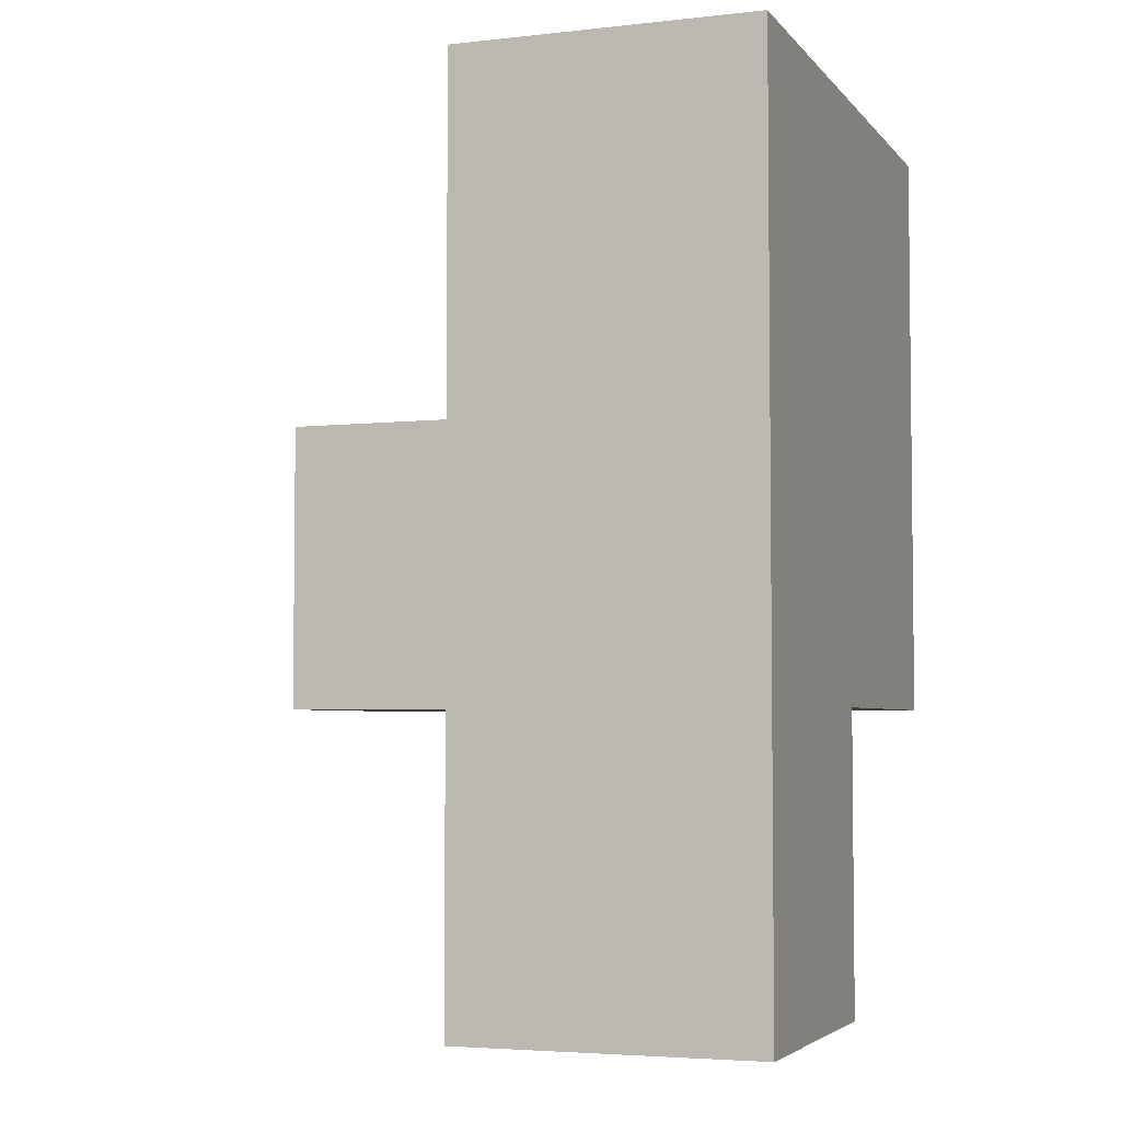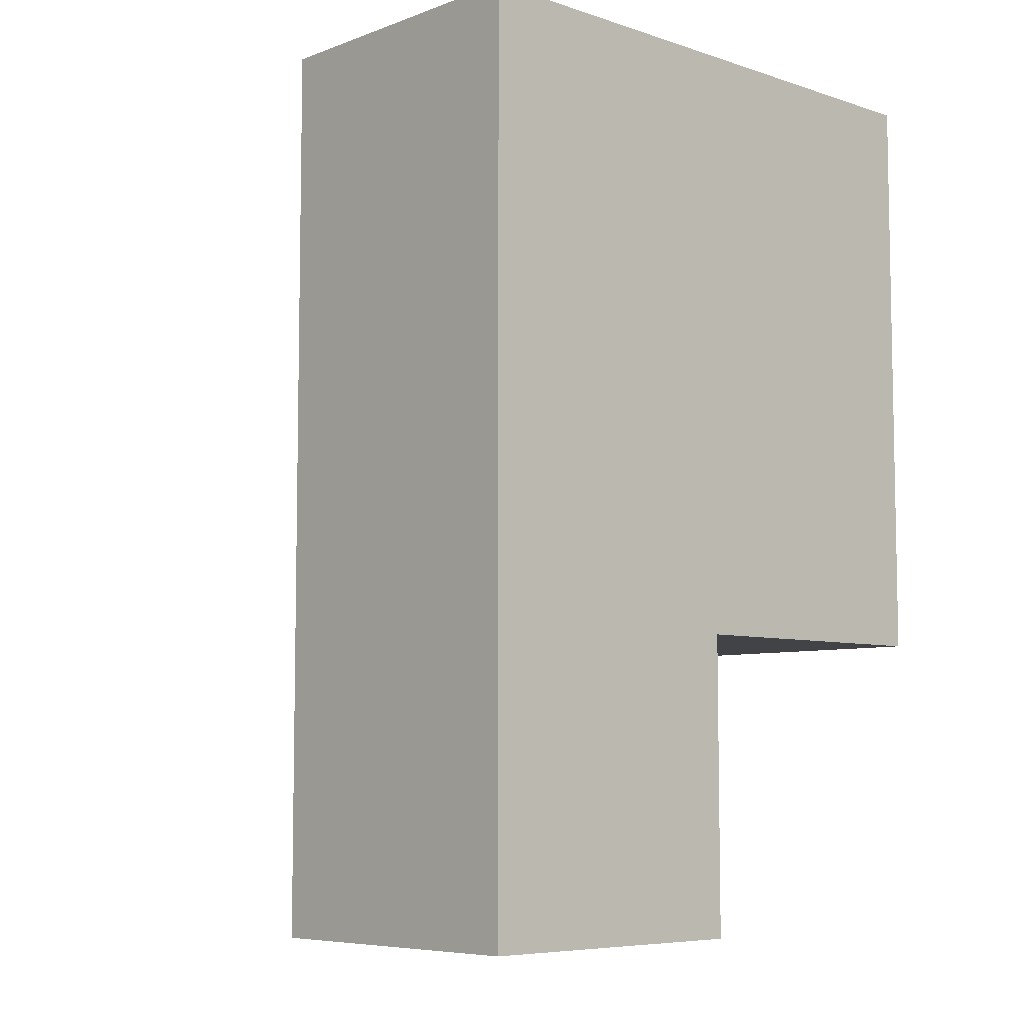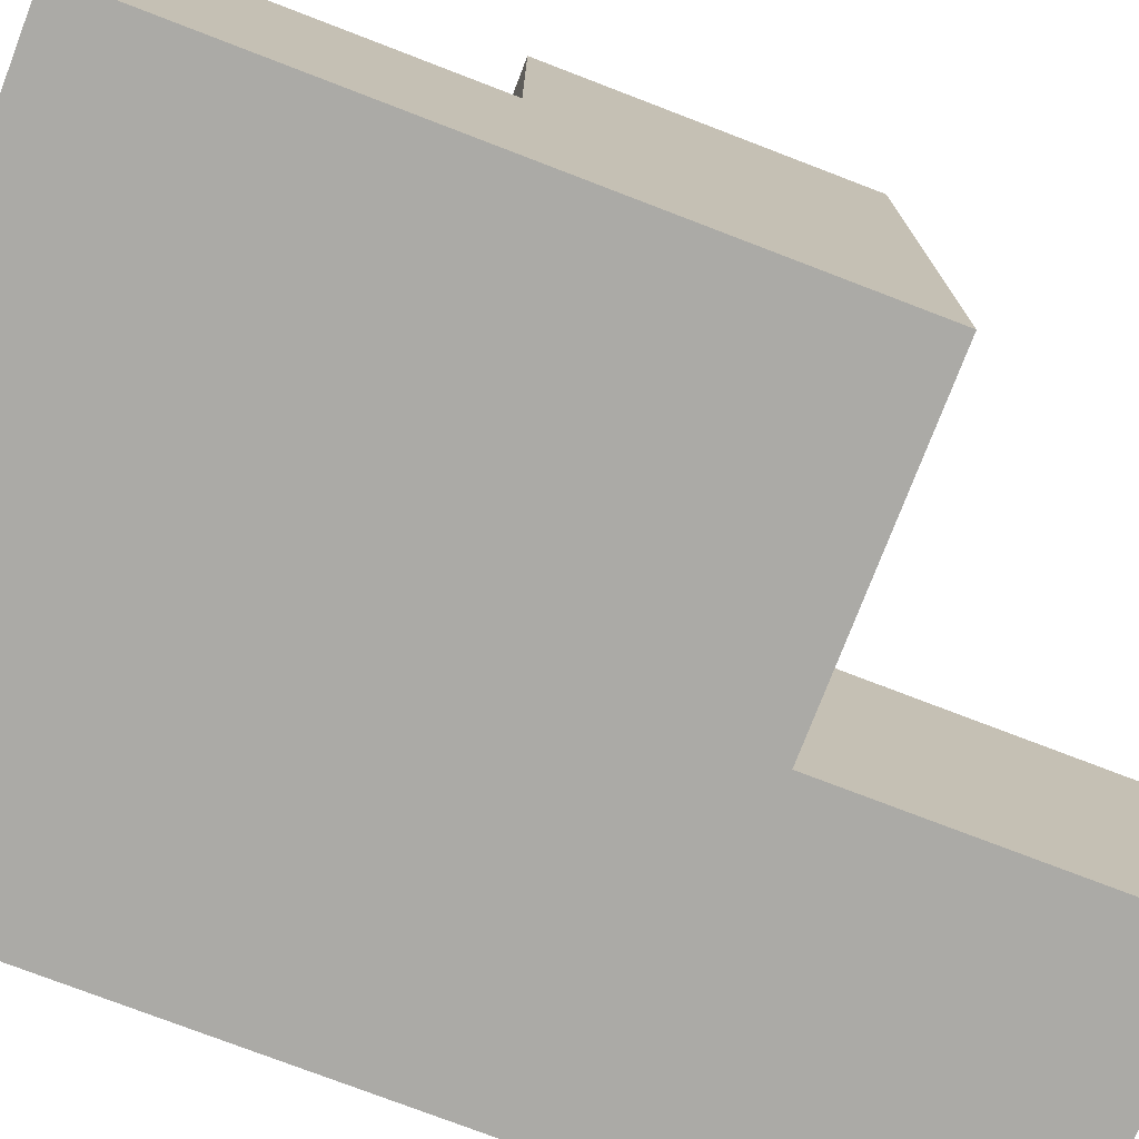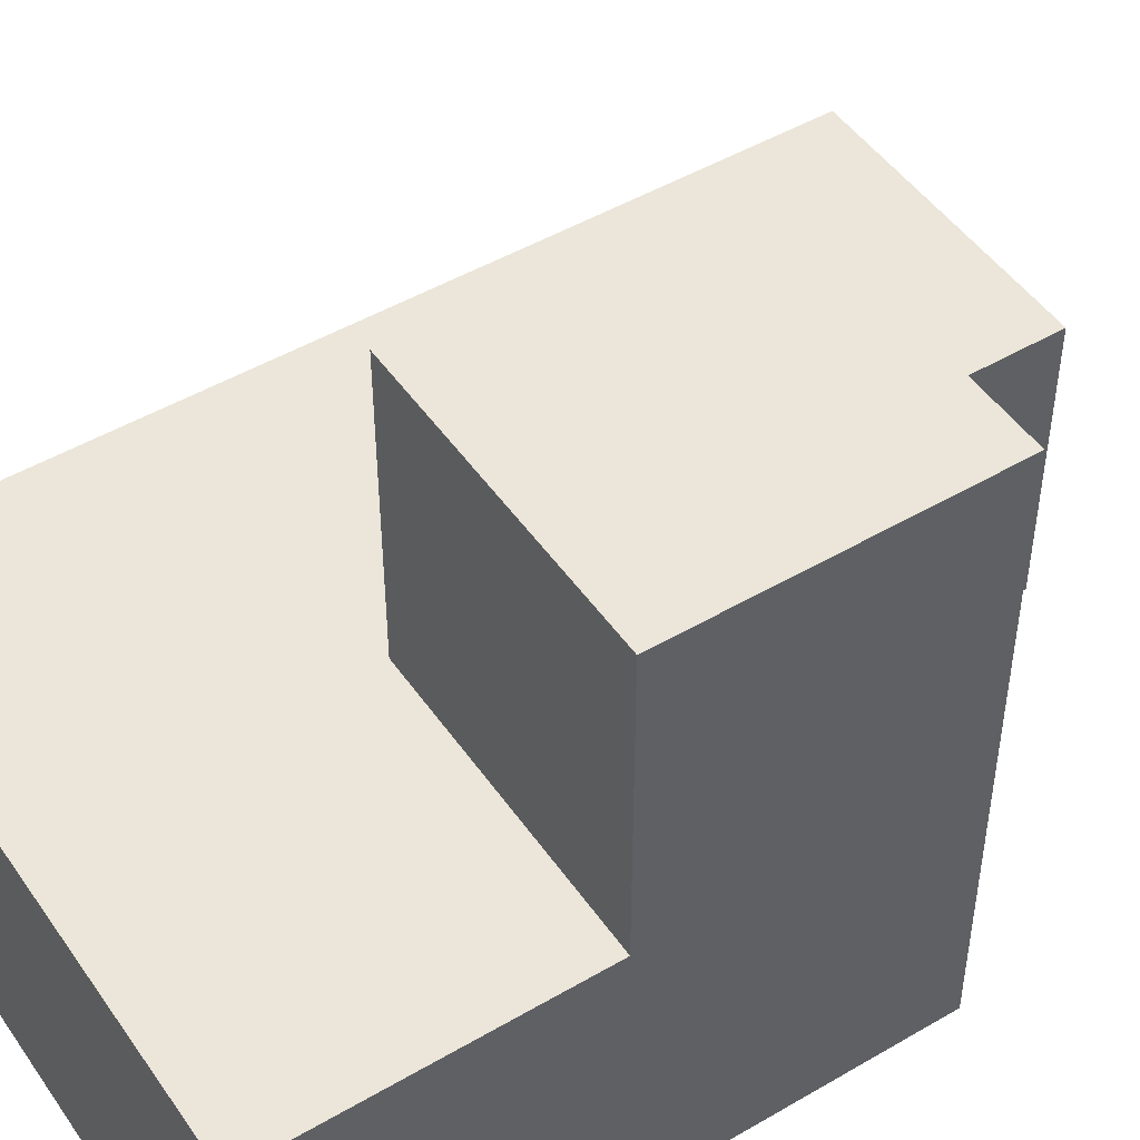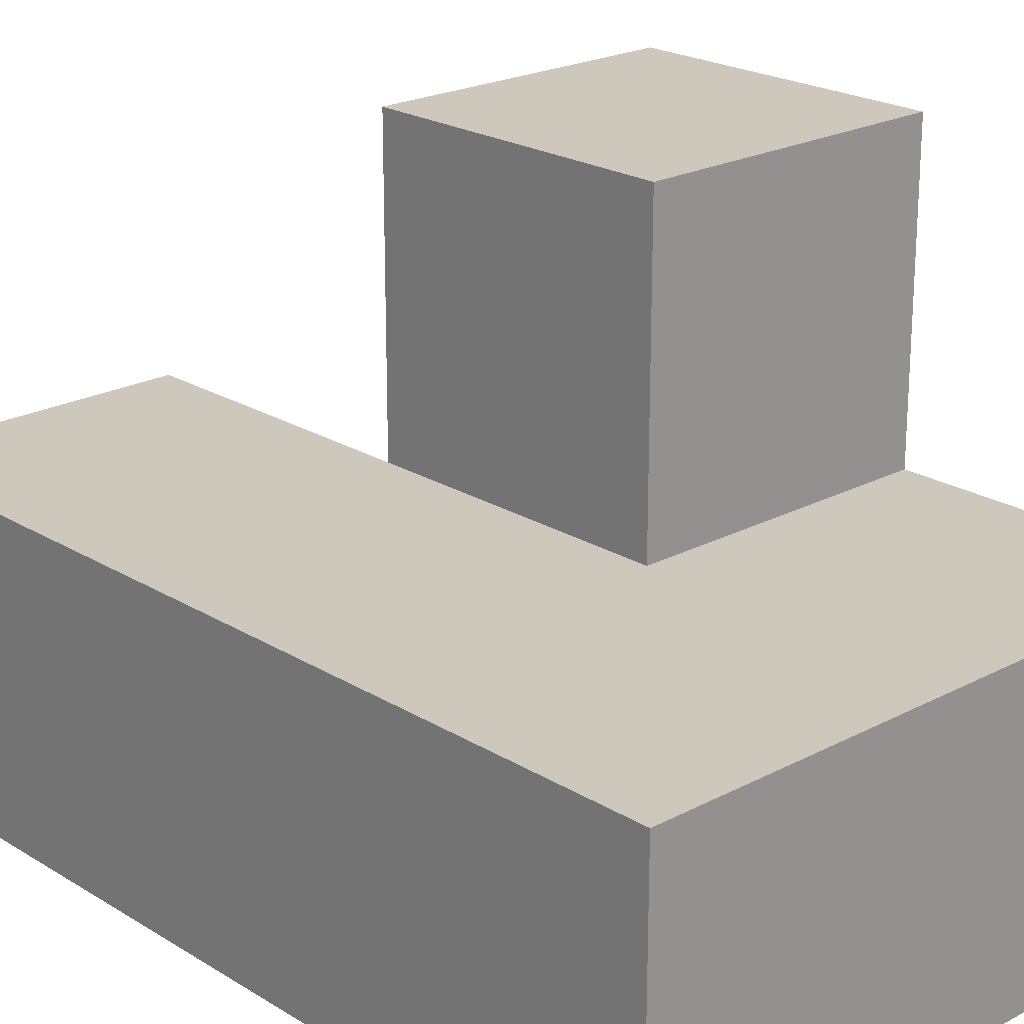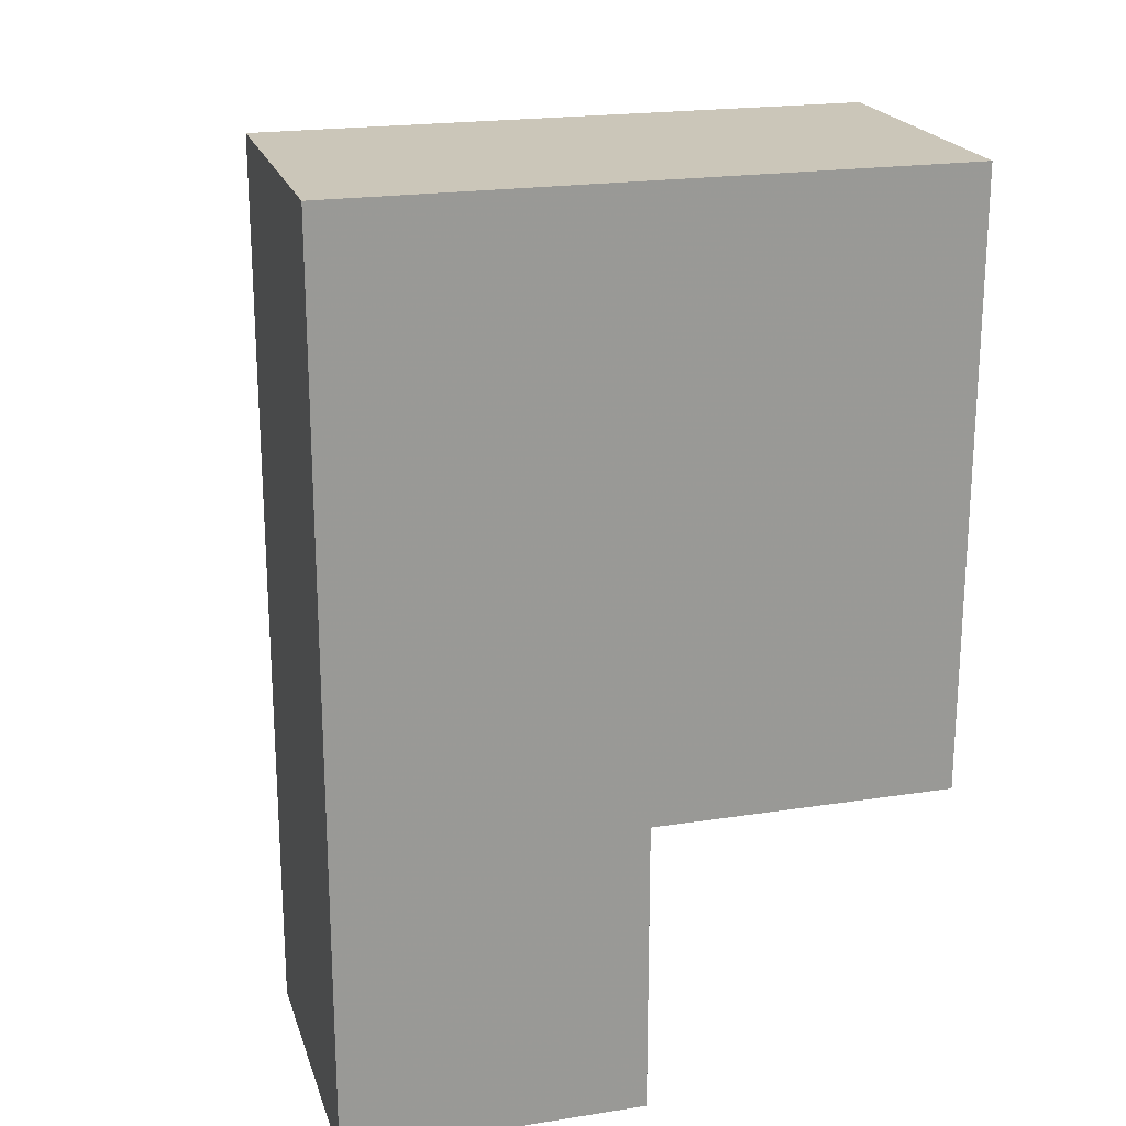
<metadata>
{"format":"obj","ext":"obj","renderer":"f3d","projection":"perspective","resolution":1024,"background":"white","views":[{"elev":-4.2,"azim":-70.0,"up":"+Z"},{"elev":-6.9,"azim":-43.3,"up":"+Z"},{"elev":-75.8,"azim":69.0,"up":"+Y"},{"elev":48.3,"azim":56.8,"up":"+Y"},{"elev":21.8,"azim":-42.9,"up":"+Y"},{"elev":20.9,"azim":-15.6,"up":"+Z"}]}
</metadata>
<code>
v 1.99 0.007308 2.006
v 1.99 1.987 2.006
v 0.01 0.9973 2.996
v 1.99 0.9973 2.996
v 1 1.987 2.006
v 0.01 0.007308 1.016
v 0.01 0.007308 3.986
v 1 0.007308 1.016
v 1 0.007308 3.986
v 1 0.9973 2.996
v 1.99 0.9973 2.006
v 1.99 0.007308 3.986
v 0.01 0.9973 2.006
v 0.01 0.007308 2.996
v 1 0.9973 2.006
v 1 0.007308 2.996
v 1.99 0.007308 2.996
v 1.99 0.9973 3.986
v 0.01 0.9973 1.016
v 1.99 1.987 2.996
v 0.01 0.9973 3.986
v 1 1.987 2.996
v 0.01 0.007308 2.006
v 1 0.9973 3.986
v 1 0.007308 2.006
v 1 0.9973 1.016
f 1 25 11
f 15 11 25
f 25 1 16
f 17 16 1
f 1 11 17
f 4 17 11
f 9 12 24
f 18 24 12
f 16 17 9
f 12 9 17
f 4 10 18
f 24 18 10
f 17 4 12
f 18 12 4
f 23 25 14
f 16 14 25
f 15 13 10
f 3 10 13
f 13 23 3
f 14 3 23
f 11 15 2
f 5 2 15
f 10 4 22
f 20 22 4
f 2 5 20
f 22 20 5
f 5 15 22
f 10 22 15
f 11 2 4
f 20 4 2
f 8 6 26
f 19 26 6
f 6 8 23
f 25 23 8
f 26 19 15
f 13 15 19
f 19 6 13
f 23 13 6
f 8 26 25
f 15 25 26
f 7 9 21
f 24 21 9
f 14 16 7
f 9 7 16
f 10 3 24
f 21 24 3
f 3 14 21
f 7 21 14

</code>
